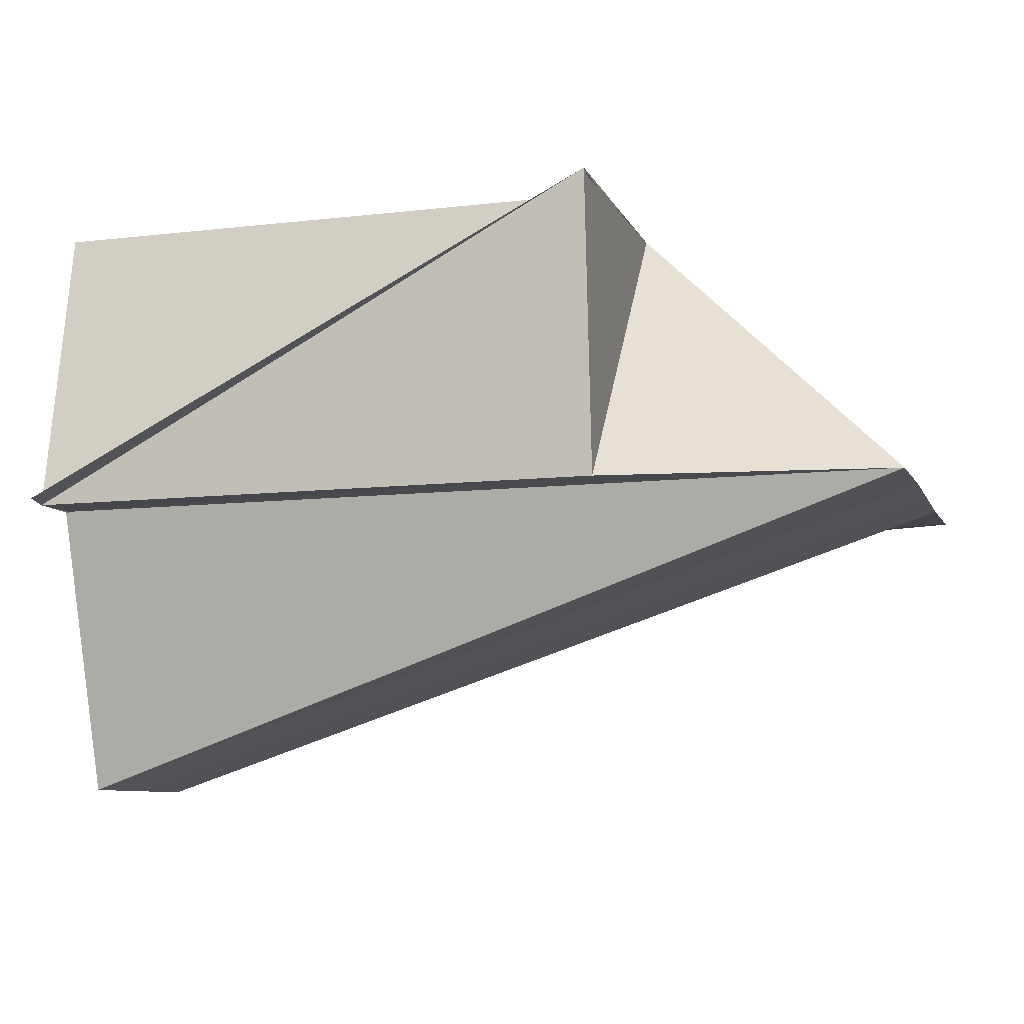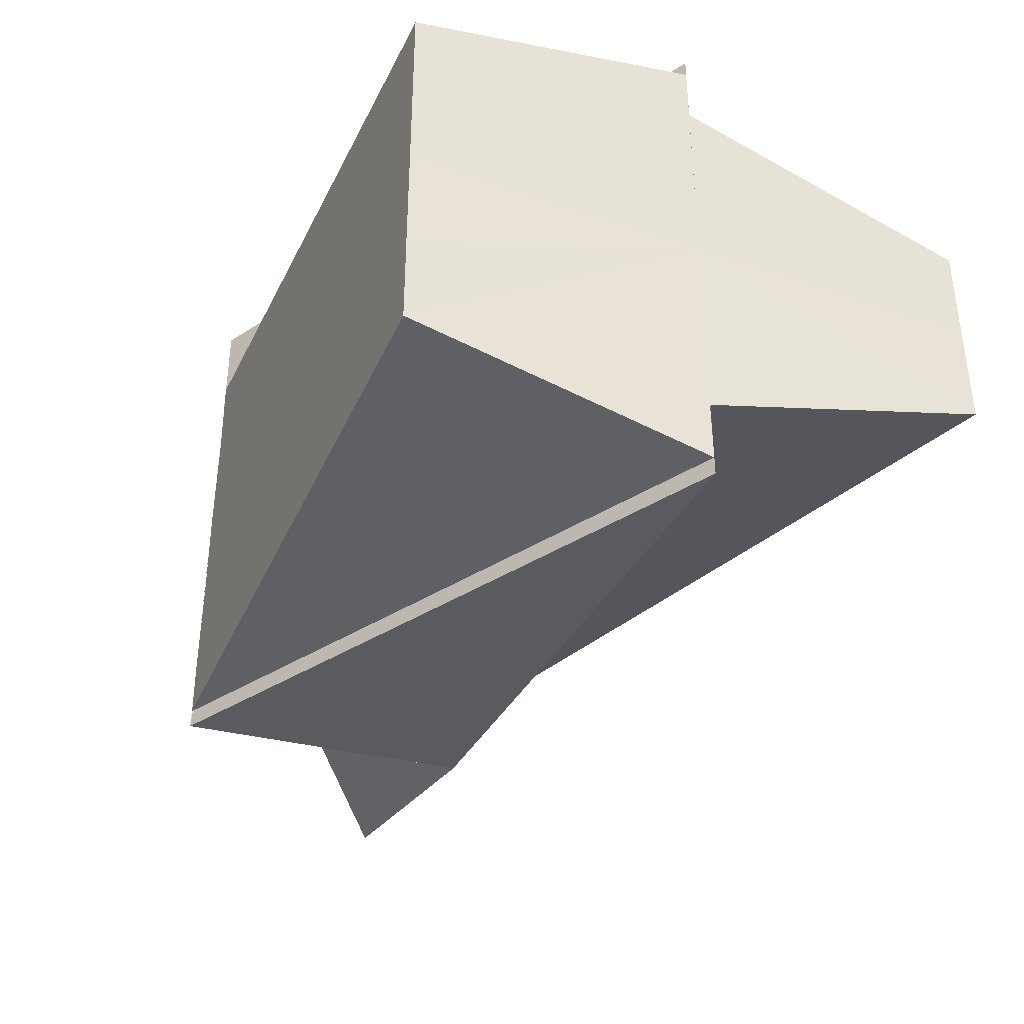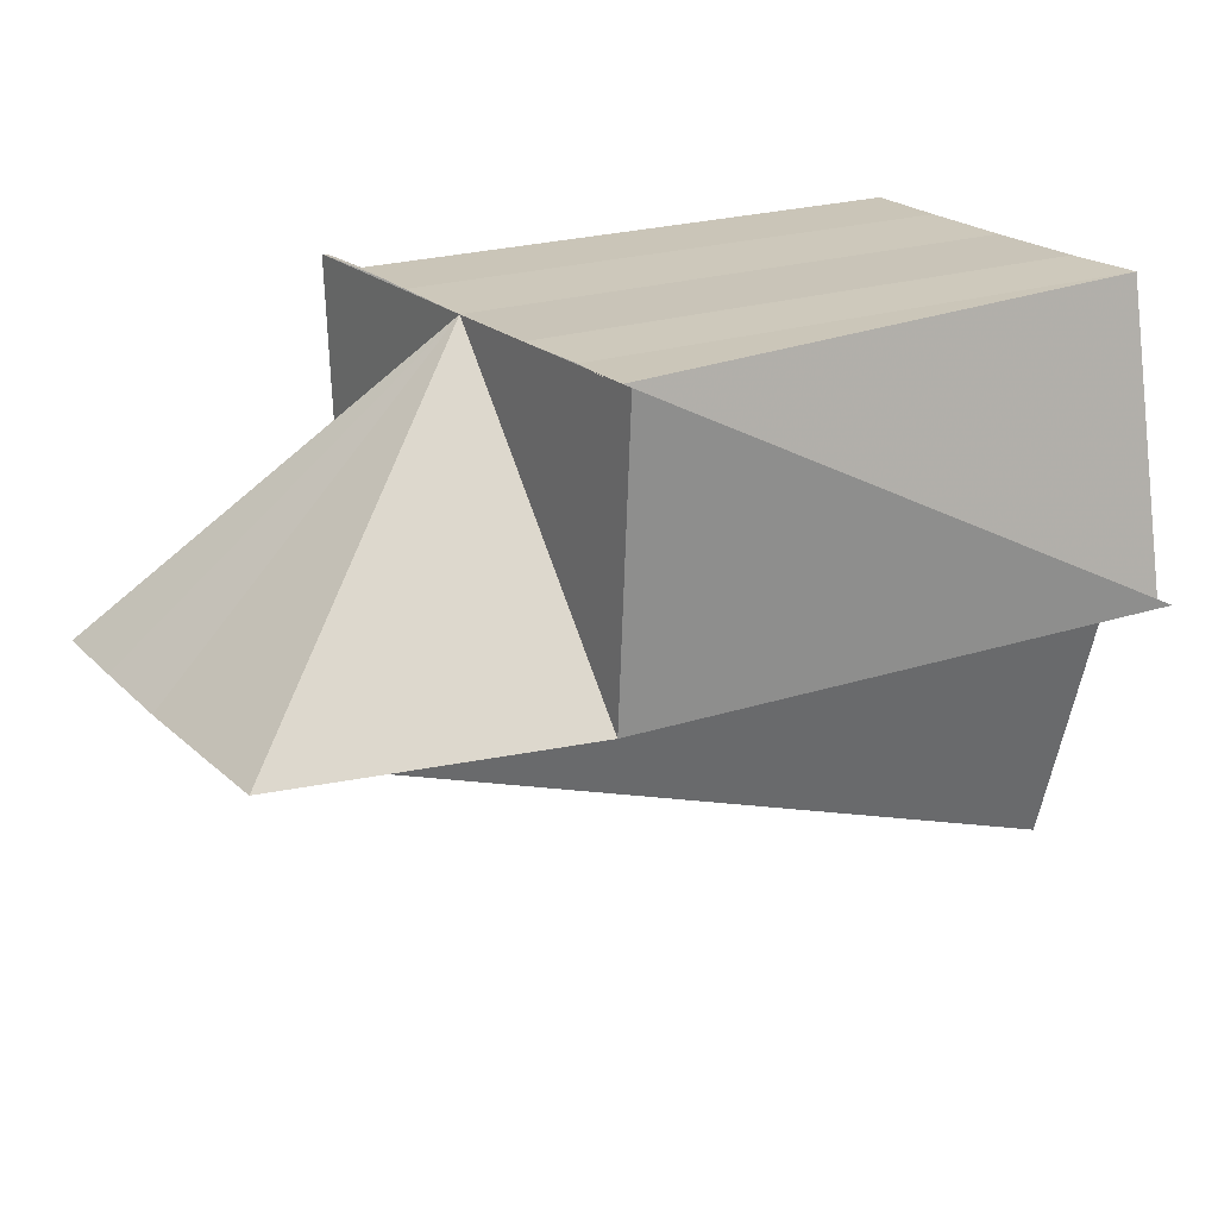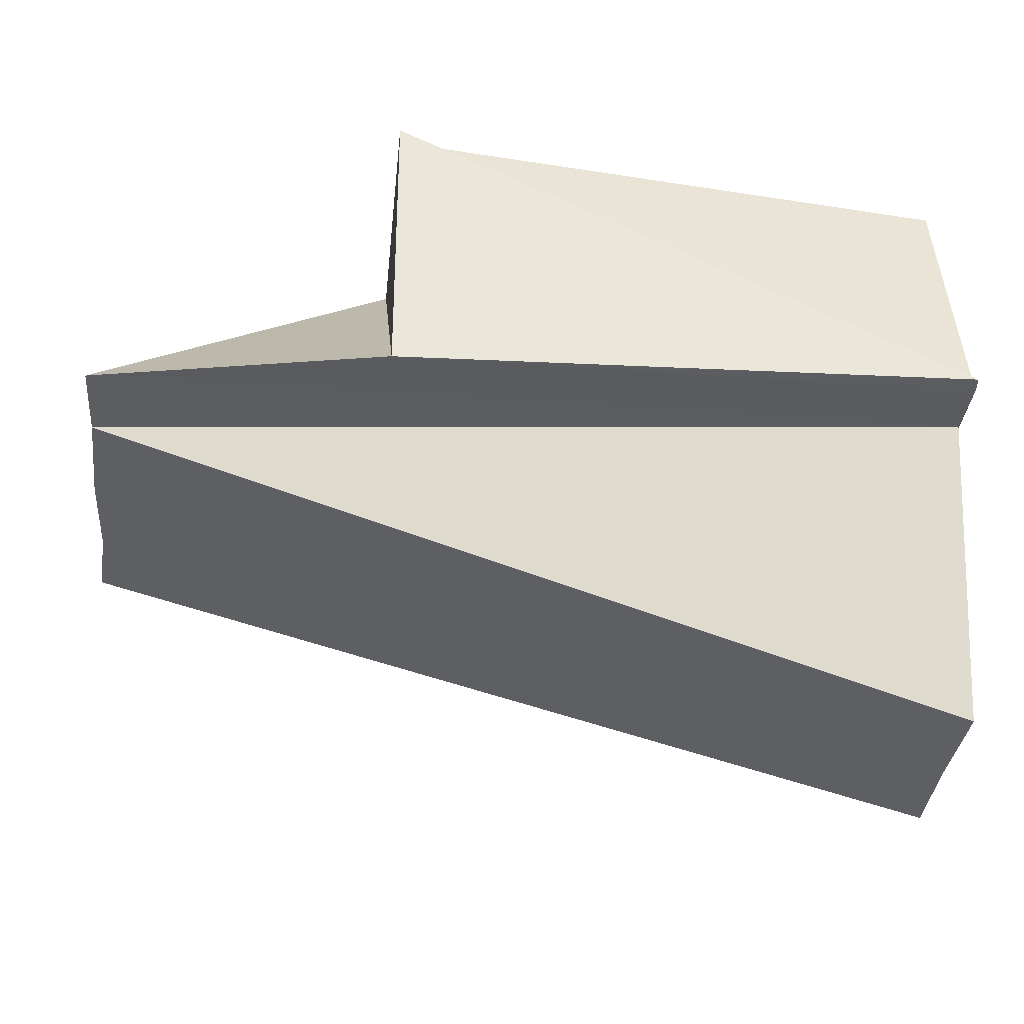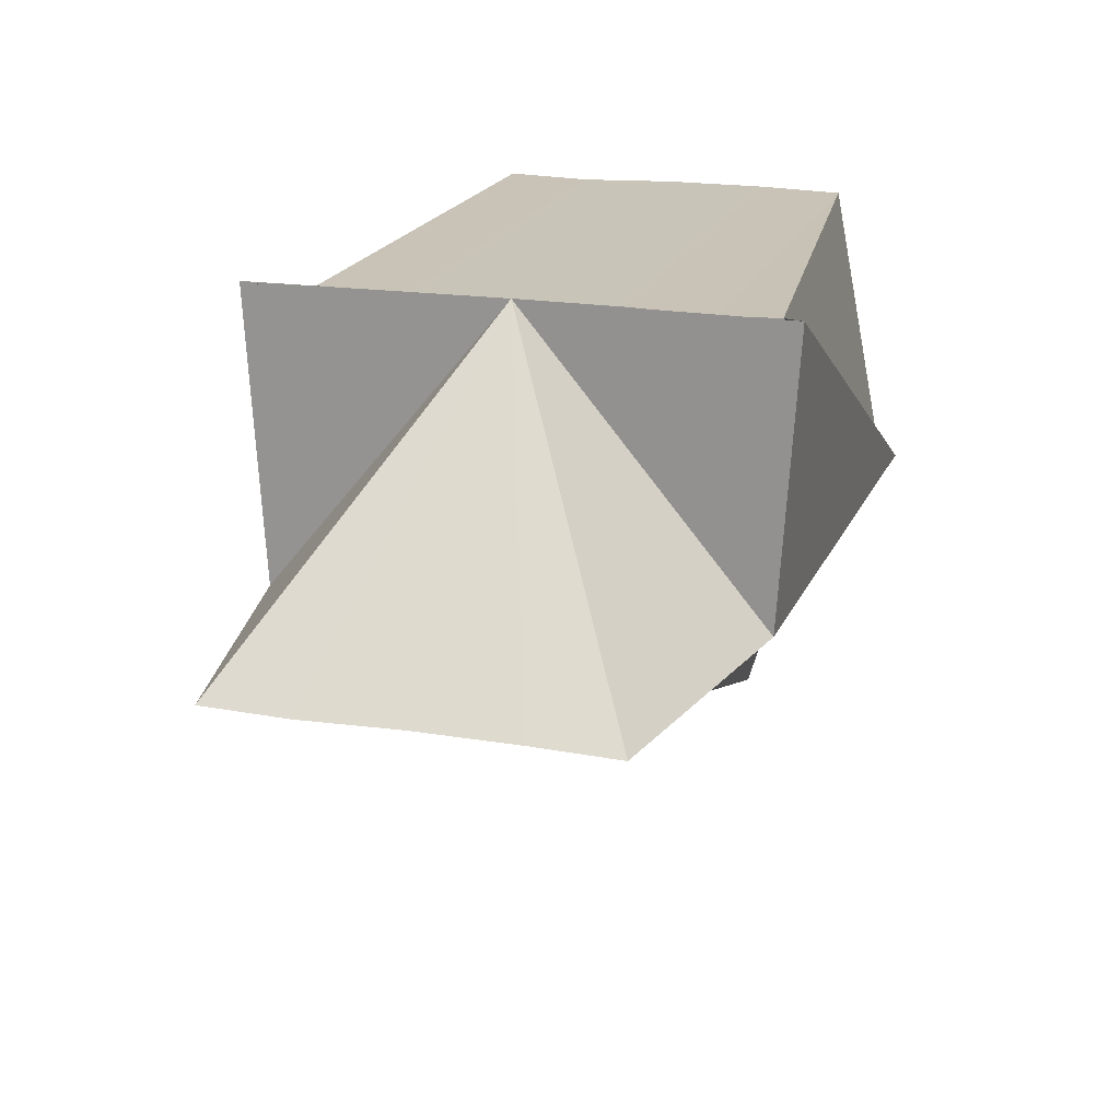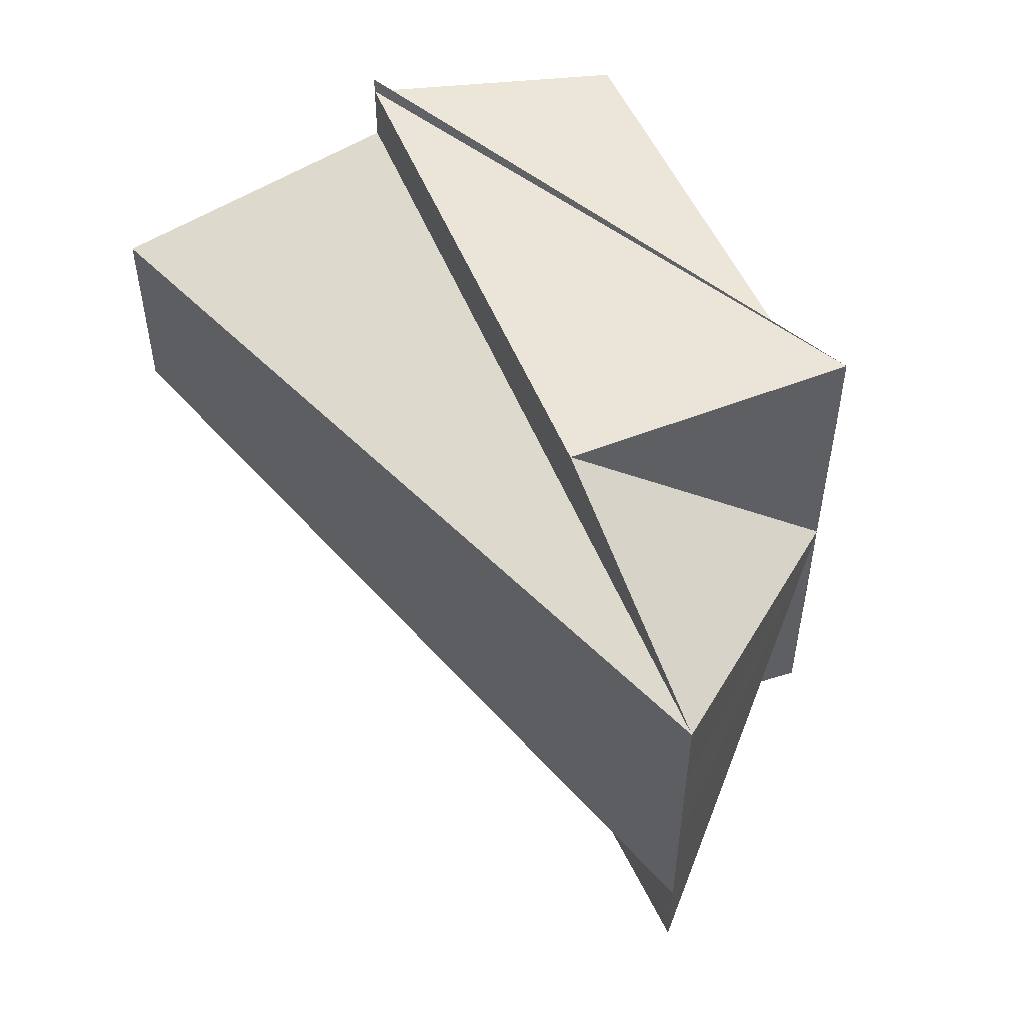
<metadata>
{"format":"obj","ext":"obj","renderer":"f3d","projection":"perspective","resolution":1024,"background":"white","views":[{"elev":-9.4,"azim":17.1,"up":"+Y"},{"elev":-36.8,"azim":-113.5,"up":"+Z"},{"elev":21.2,"azim":147.9,"up":"+Y"},{"elev":-35.6,"azim":174.2,"up":"+Y"},{"elev":19.5,"azim":106.5,"up":"+Y"},{"elev":50.5,"azim":68.8,"up":"+Z"}]}
</metadata>
<code>
o 5167
v 2175 1906 10.69
v 2175 1906 10.69
v 2175 1906 10.69
v 2175 1906 10.69
v 2175 1906 10.69
v 2175 1906 10.7
v 2175 1906 10.7
v 2175 1906 10.7
v 2175 1906 10.7
v 2175 1906 10.69
v 2175 1906 10.69
v 2175 1906 10.69
v 2175 1906 10.7
v 2175 1906 10.69
v 2175 1906 10.7
v 2175 1906 10.7
v 2175 1906 10.69
v 2175 1906 10.69
v 2175 1906 10.7
v 2175 1906 10.7
v 2175 1906 10.7
v 2175 1906 10.68
v 2175 1906 10.68
v 2175 1906 10.69
v 2175 1906 10.68
v 2175 1906 10.68
v 2175 1906 10.69
v 2175 1906 10.69
v 2175 1906 10.69
v 2175 1906 10.69
v 2175 1906 10.69
v 2175 1906 10.69
v 2175 1906 10.68
v 2175 1906 10.69
v 2175 1906 10.68
v 2175 1906 10.68
v 2175 1906 10.68
v 2175 1906 10.68
v 2175 1906 10.68
v 2175 1906 10.68
v 2175 1906 10.69
v 2175 1906 10.69
v 2175 1906 10.7
v 2175 1906 10.7
v 2175 1906 10.7
v 2175 1906 10.7
v 2175 1906 10.7
v 2175 1906 10.7
v 2175 1906 10.7
v 2175 1906 10.7
v 2175 1906 10.7
v 2175 1906 10.7
v 2175 1906 10.7
v 2175 1906 10.7
v 2175 1906 10.69
v 2175 1906 10.7
v 2175 1906 10.7
v 2175 1906 10.7
v 2175 1906 10.7
v 2175 1906 10.7
v 2175 1906 10.69
v 2175 1906 10.68
v 2175 1906 10.69
v 2175 1906 10.69
v 2175 1906 10.7
v 2175 1906 10.7
v 2175 1906 10.69
v 2175 1906 10.7
v 2175 1906 10.68
v 2175 1906 10.68
v 2175 1906 10.69
v 2175 1906 10.69
v 2175 1906 10.69
v 2175 1906 10.69
v 2175 1906 10.7
v 2175 1906 10.7
v 2175 1906 10.7
v 2175 1906 10.7
v 2175 1906 10.7
v 2175 1906 10.69
v 2175 1906 10.69
v 2175 1906 10.69
v 2175 1906 10.68
f 1 2 3
f 2 4 5
f 6 1 7
f 8 6 9
f 10 11 12
f 13 14 10
f 15 16 13
f 12 17 18
f 19 20 15
f 21 20 19
f 18 22 23
f 17 22 24
f 25 22 26
f 26 27 28
f 28 29 30
f 31 32 28
f 33 31 26
f 32 34 30
f 35 33 36
f 33 37 38
f 39 37 40
f 30 41 42
f 34 43 42
f 43 44 45
f 42 46 45
f 45 47 48
f 44 49 48
f 49 50 51
f 48 52 51
f 51 53 54
f 55 54 56
f 57 58 56
f 59 58 60
f 55 61 62
f 42 63 61
f 42 64 63
f 42 65 64
f 42 66 65
f 67 68 66
f 67 69 70
f 71 72 73
f 71 74 72
f 71 73 75
f 71 75 76
f 71 77 78
f 71 78 79
f 71 79 80
f 71 80 81
f 71 81 82
f 71 82 83

</code>
